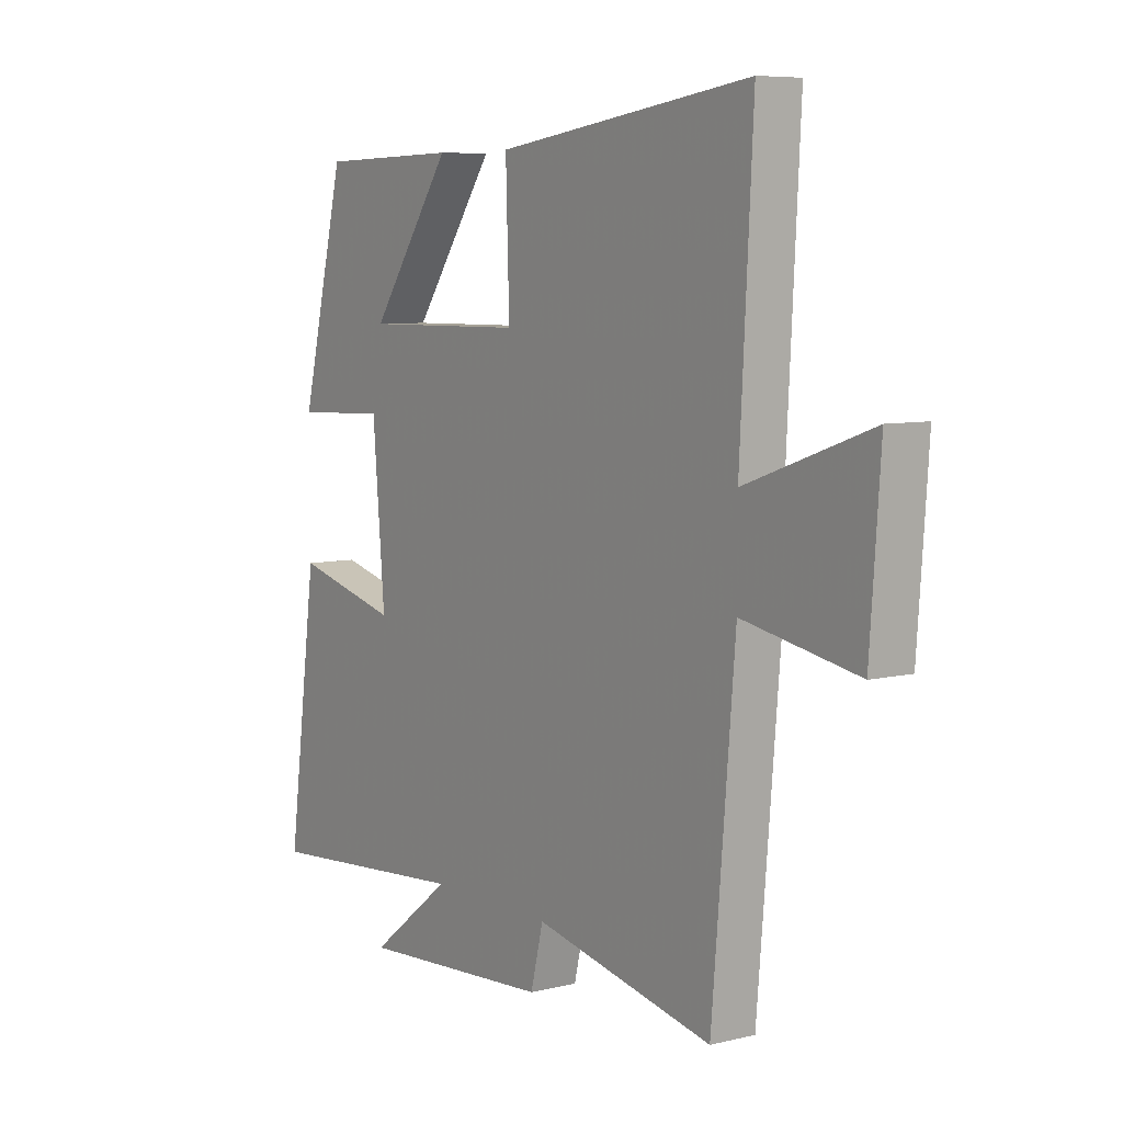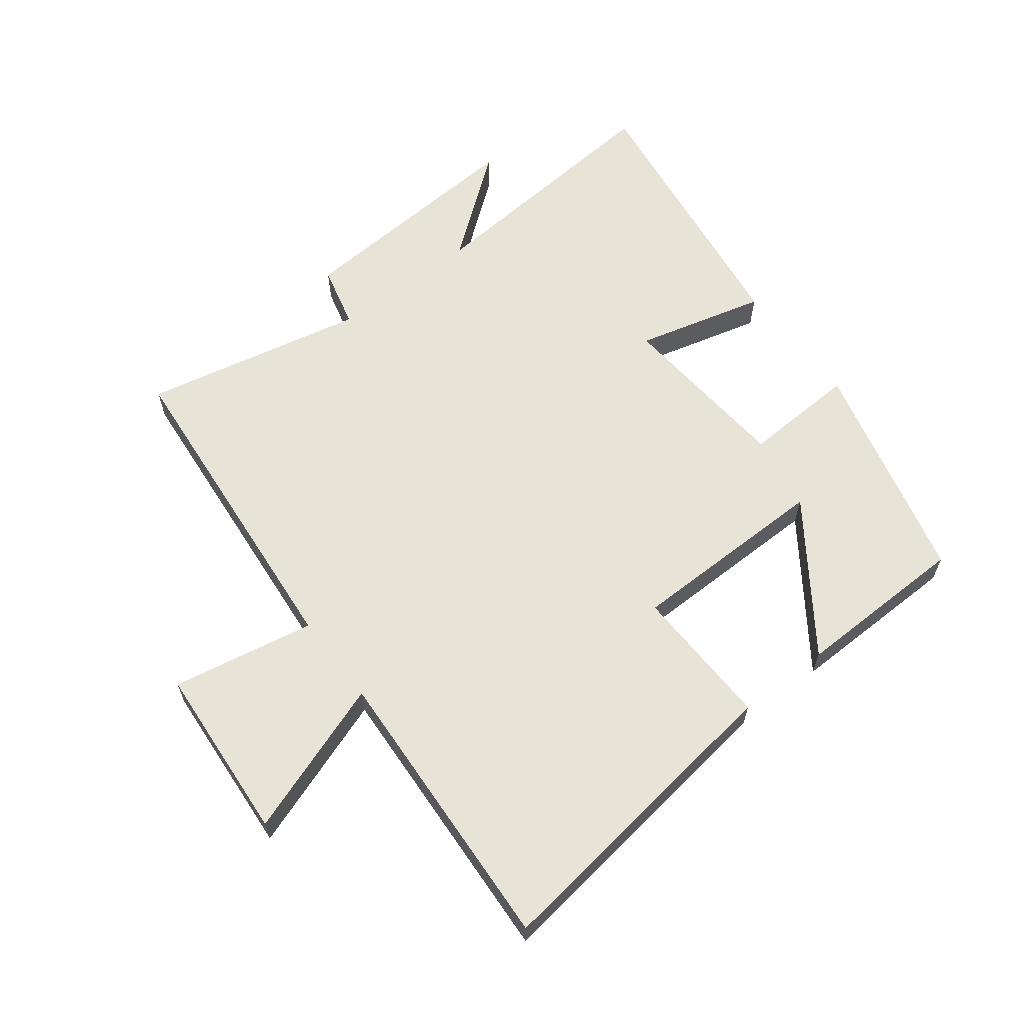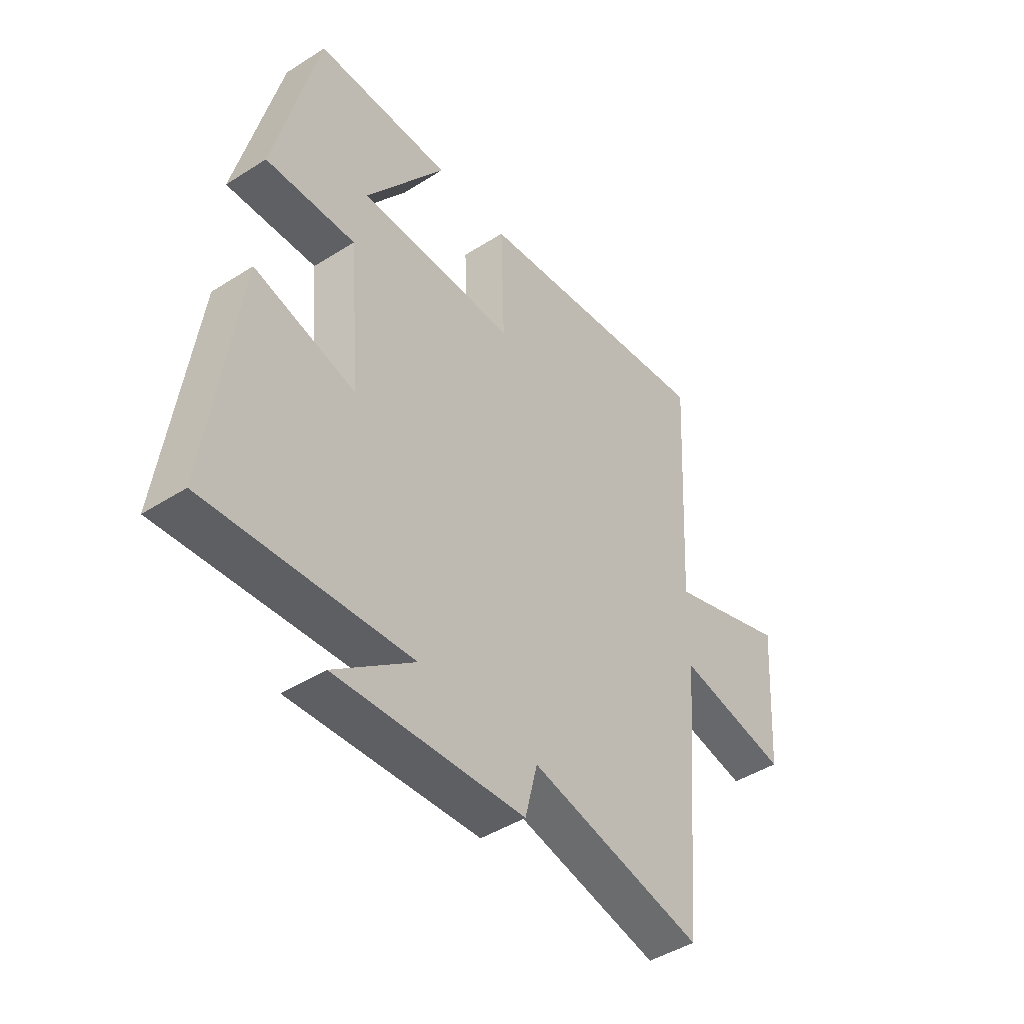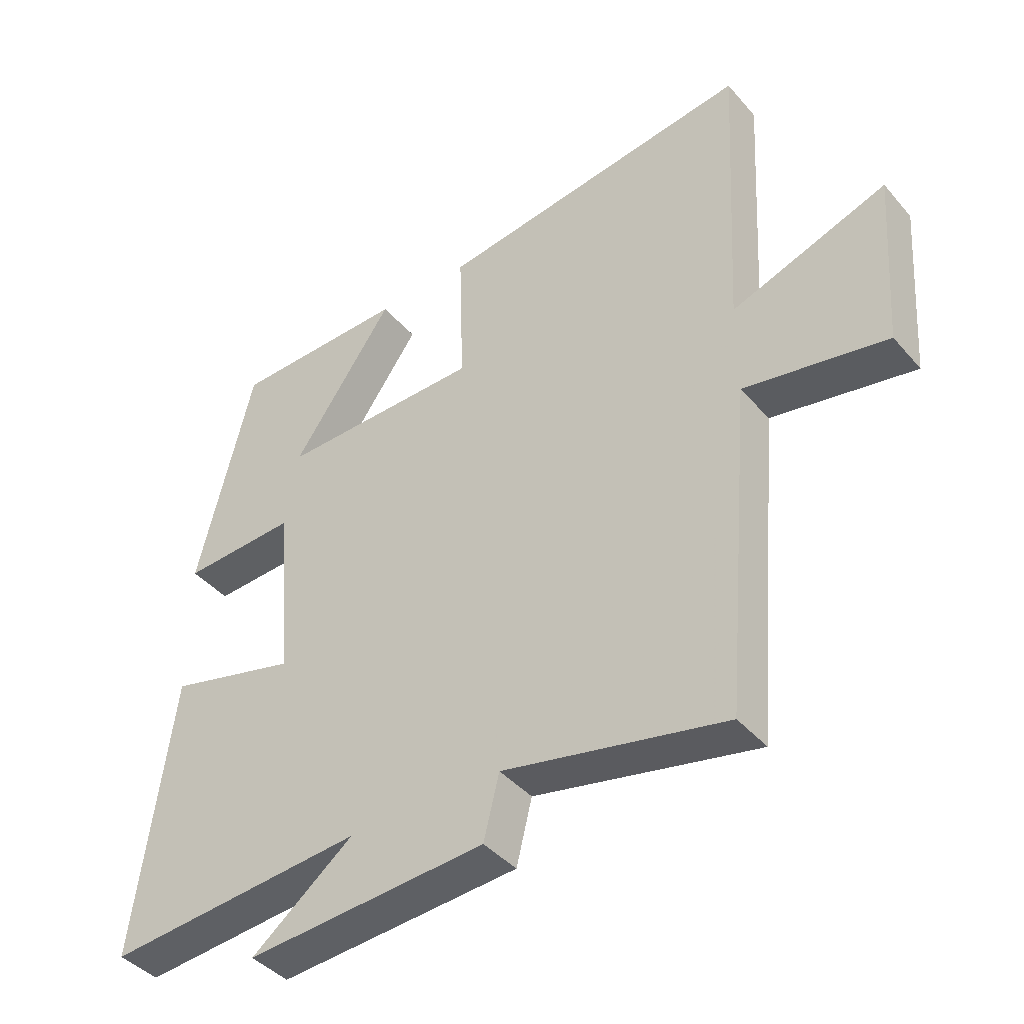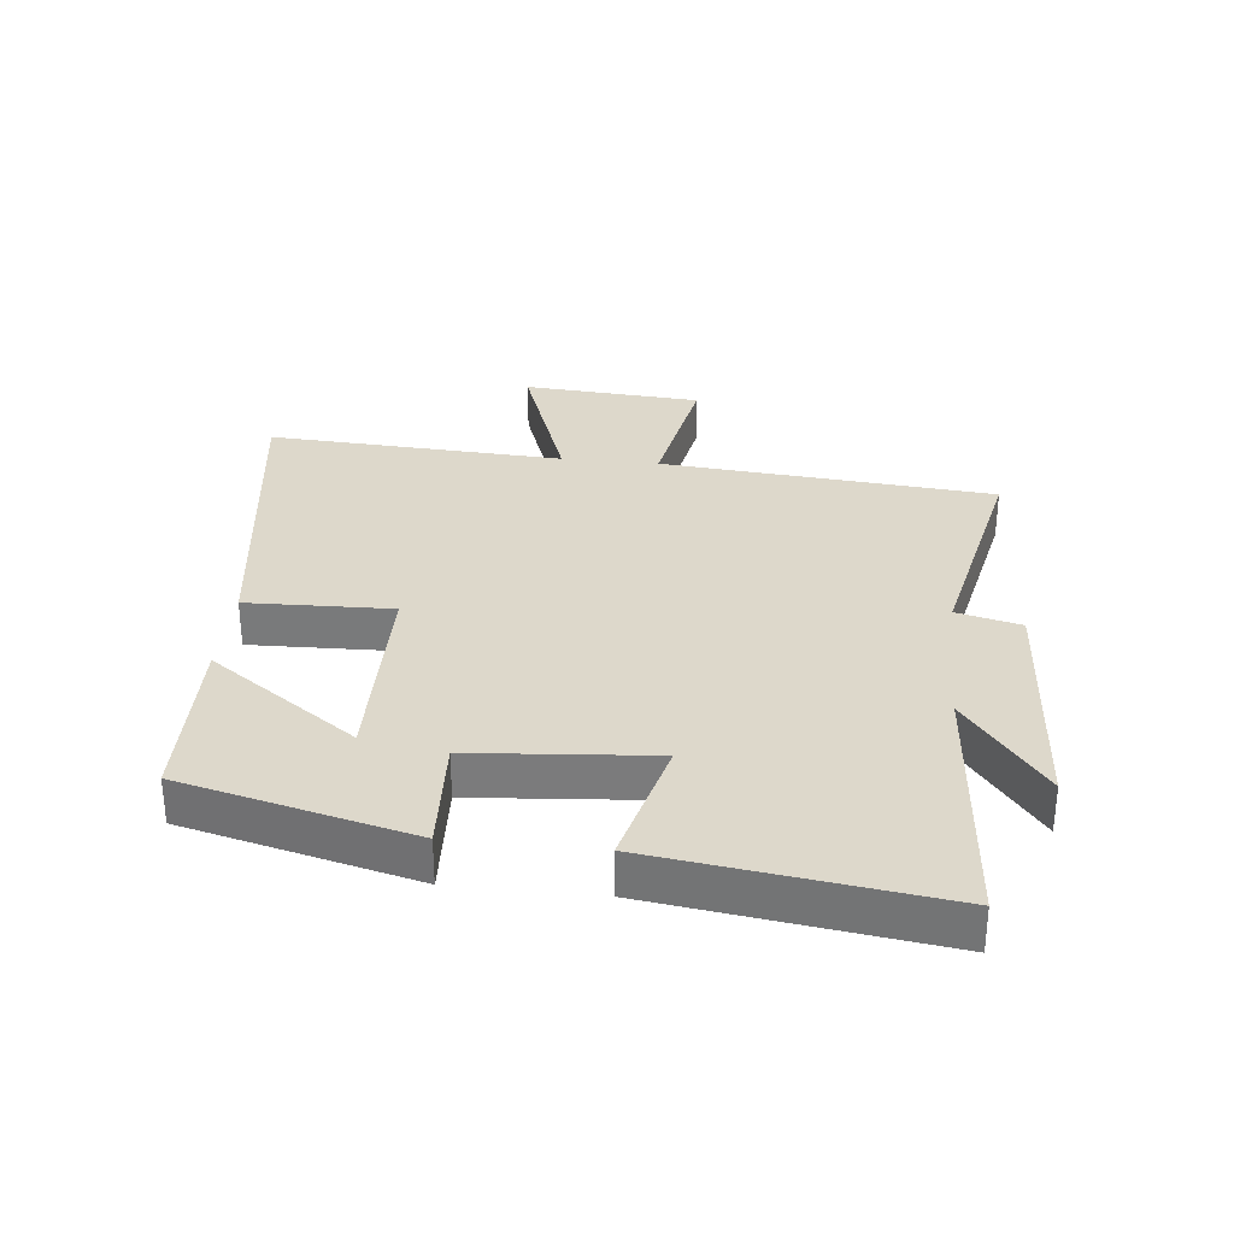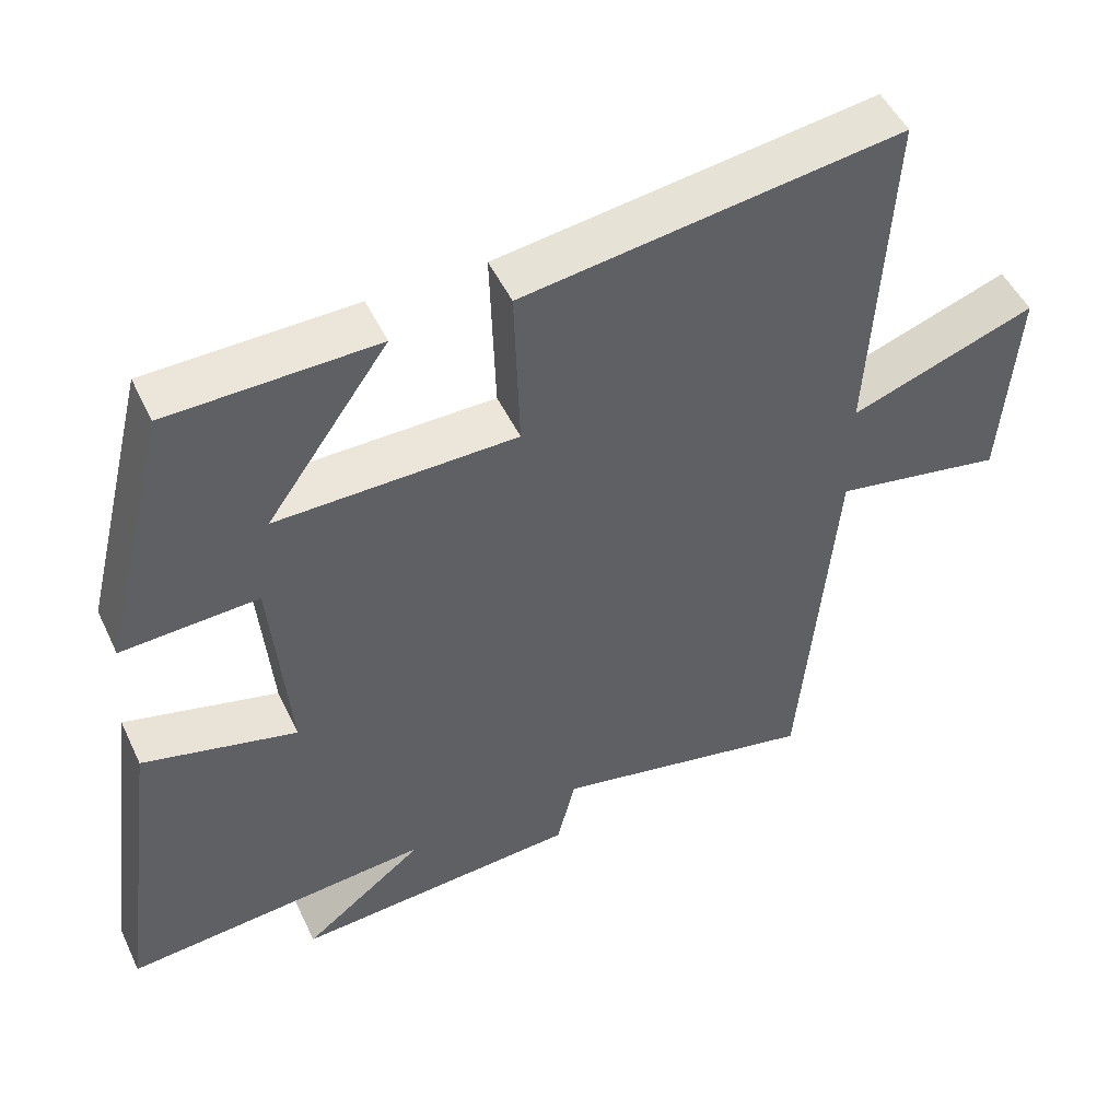
<metadata>
{"format":"obj","ext":"obj","renderer":"f3d","projection":"perspective","resolution":1024,"background":"white","views":[{"elev":7.1,"azim":-125.0,"up":"+Z"},{"elev":62.2,"azim":-37.4,"up":"+Y"},{"elev":-44.9,"azim":126.5,"up":"+Z"},{"elev":-41.5,"azim":-143.2,"up":"+Z"},{"elev":31.4,"azim":96.1,"up":"+Y"},{"elev":49.8,"azim":155.2,"up":"+Z"}]}
</metadata>
<code>
v -0.525 0.07 0.57
v -0.019 0.07 0.5
v -0.026 0.07 0.272
v 0.296 0.07 0.268
v 0.133 0.07 0.5
v 0.411 0.07 0.494
v 0.5 0.07 0.133
v 0.317 0.07 0.142
v 0.293 0.07 -0.142
v 0.5 0.07 -0.089
v 0.56 0.07 -0.535
v 0.146 0.07 -0.5
v 0.309 0.07 -0.627
v -0.075 0.07 -0.601
v -0.1 0.07 -0.5
v -0.455 0.07 -0.575
v -0.5 0.07 -0.05
v -0.728 0.07 -0.092
v -0.748 0.07 0.19
v -0.5 0.07 0.102
v -0.525 0 0.57
v -0.019 0 0.5
v -0.026 0 0.272
v 0.296 0 0.268
v 0.133 0 0.5
v 0.411 0 0.494
v 0.5 0 0.133
v 0.317 0 0.142
v 0.293 0 -0.142
v 0.5 0 -0.089
v 0.56 0 -0.535
v 0.146 0 -0.5
v 0.309 0 -0.627
v -0.075 0 -0.601
v -0.1 0 -0.5
v -0.455 0 -0.575
v -0.5 0 -0.05
v -0.728 0 -0.092
v -0.748 0 0.19
v -0.5 0 0.102
f 17 18 19 20
f 15 16 17 20
f 15 20 1 2
f 12 13 14 15
f 9 10 11 12
f 8 9 12 15
f 6 7 8
f 4 5 6
f 4 6 8
f 3 4 8 15
f 2 3 15
f 40 39 38 37
f 40 37 36 35
f 22 21 40 35
f 35 34 33 32
f 32 31 30 29
f 35 32 29 28
f 28 27 26
f 26 25 24
f 28 26 24
f 35 28 24 23
f 35 23 22
f 1 21 22 2
f 2 22 23 3
f 3 23 24 4
f 4 24 25 5
f 5 25 26 6
f 6 26 27 7
f 7 27 28 8
f 8 28 29 9
f 9 29 30 10
f 10 30 31 11
f 11 31 32 12
f 12 32 33 13
f 13 33 34 14
f 14 34 35 15
f 15 35 36 16
f 16 36 37 17
f 17 37 38 18
f 18 38 39 19
f 19 39 40 20
f 20 40 21 1

</code>
